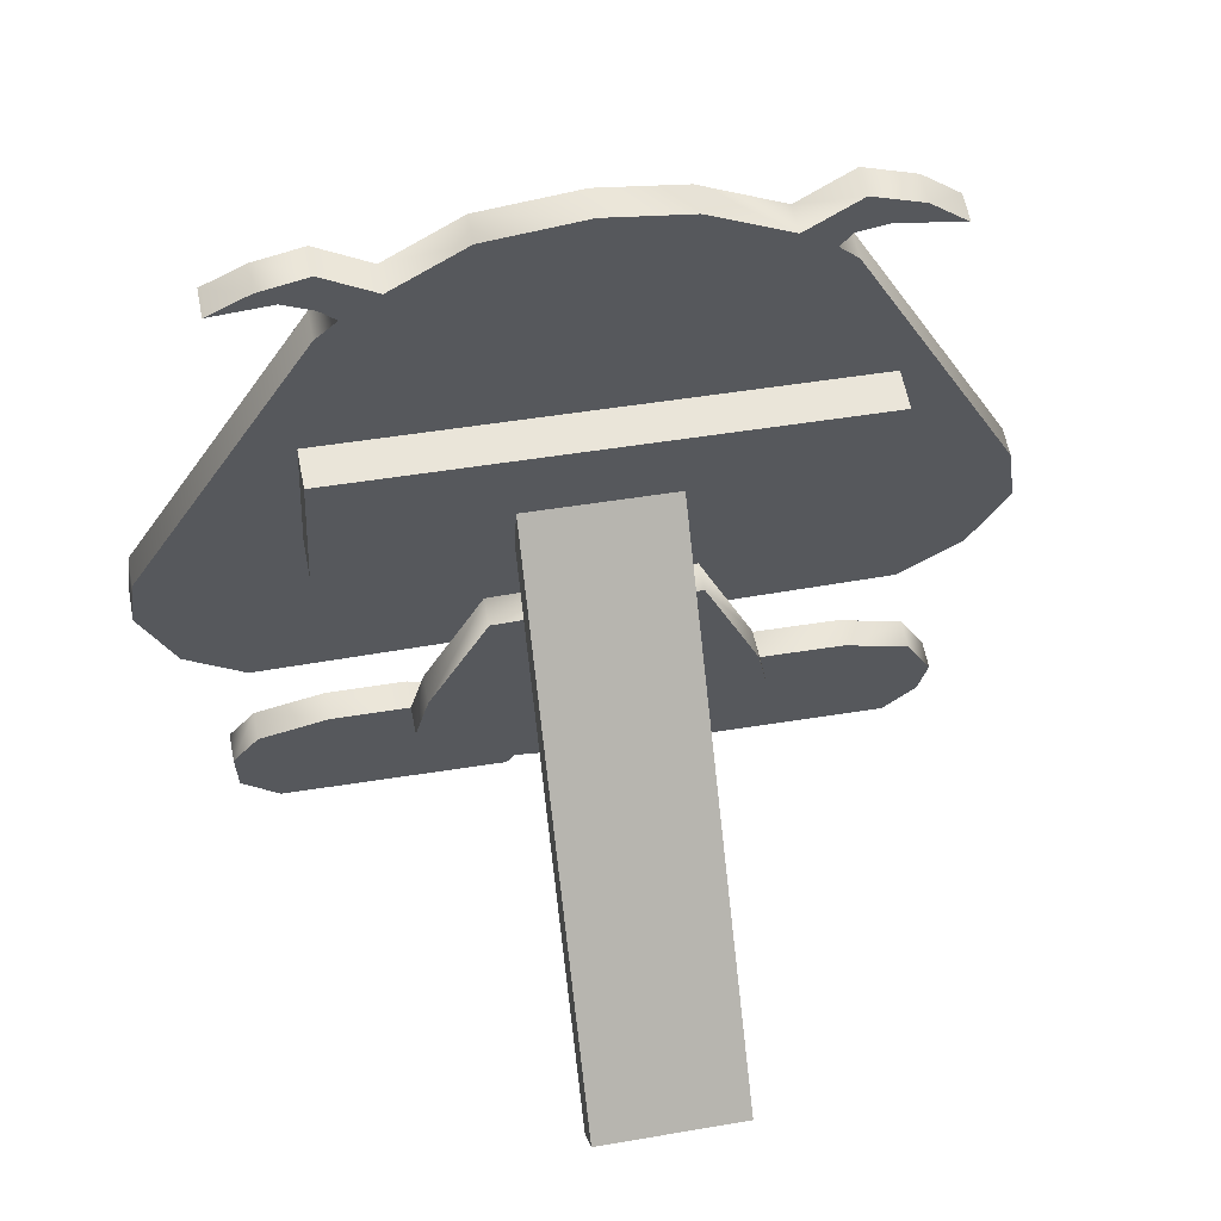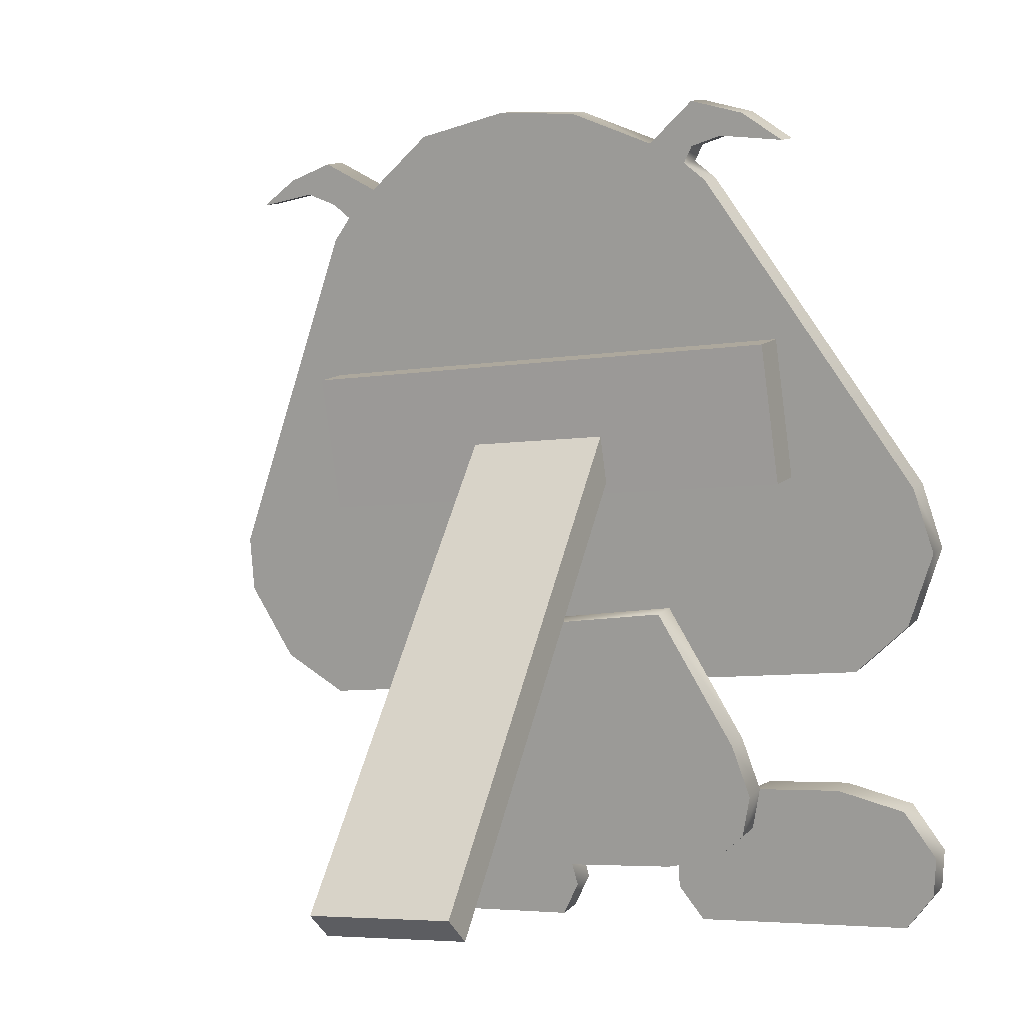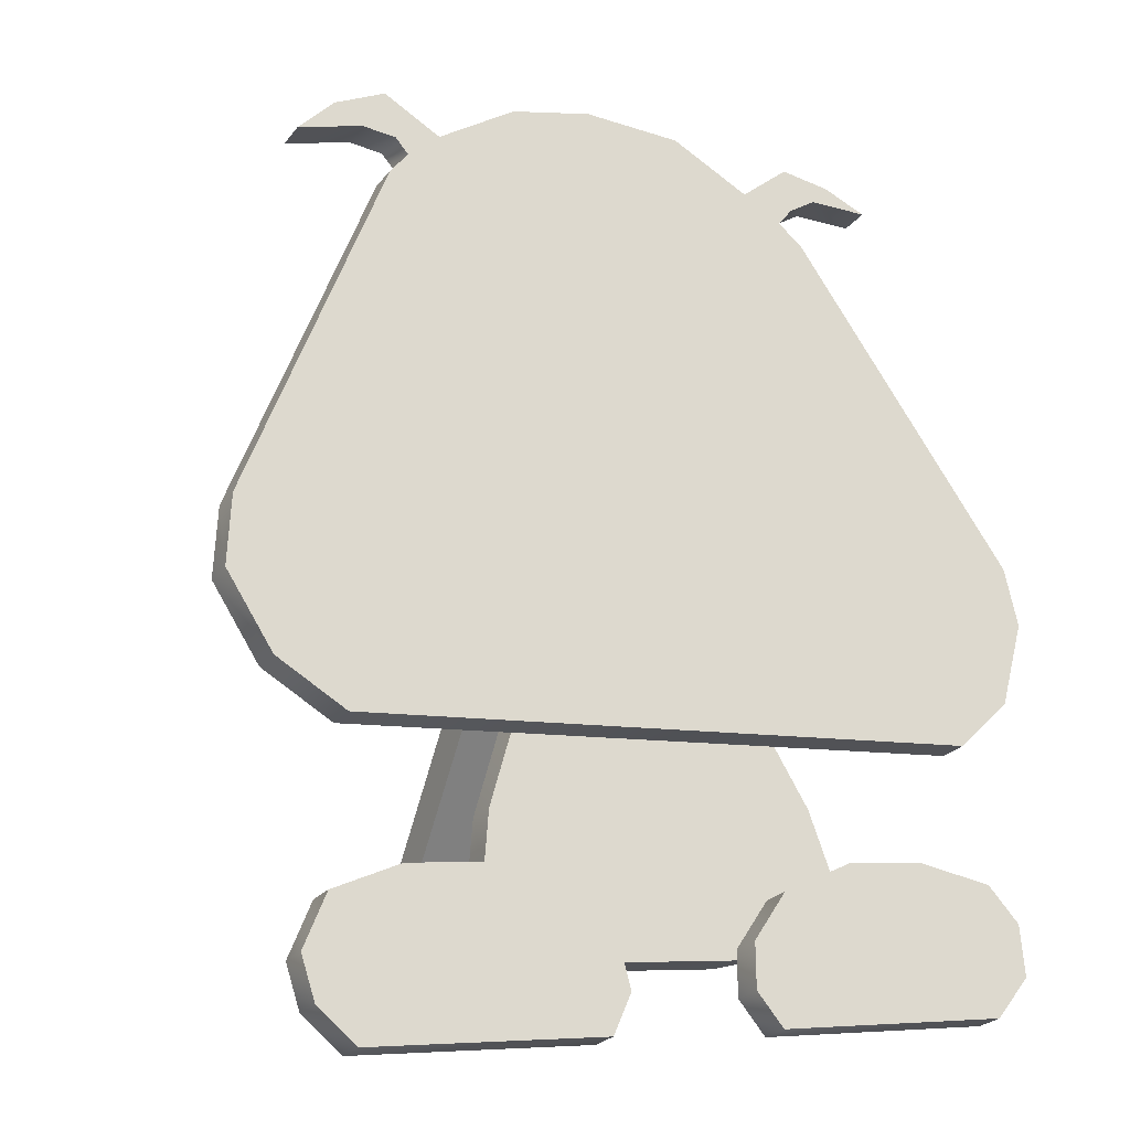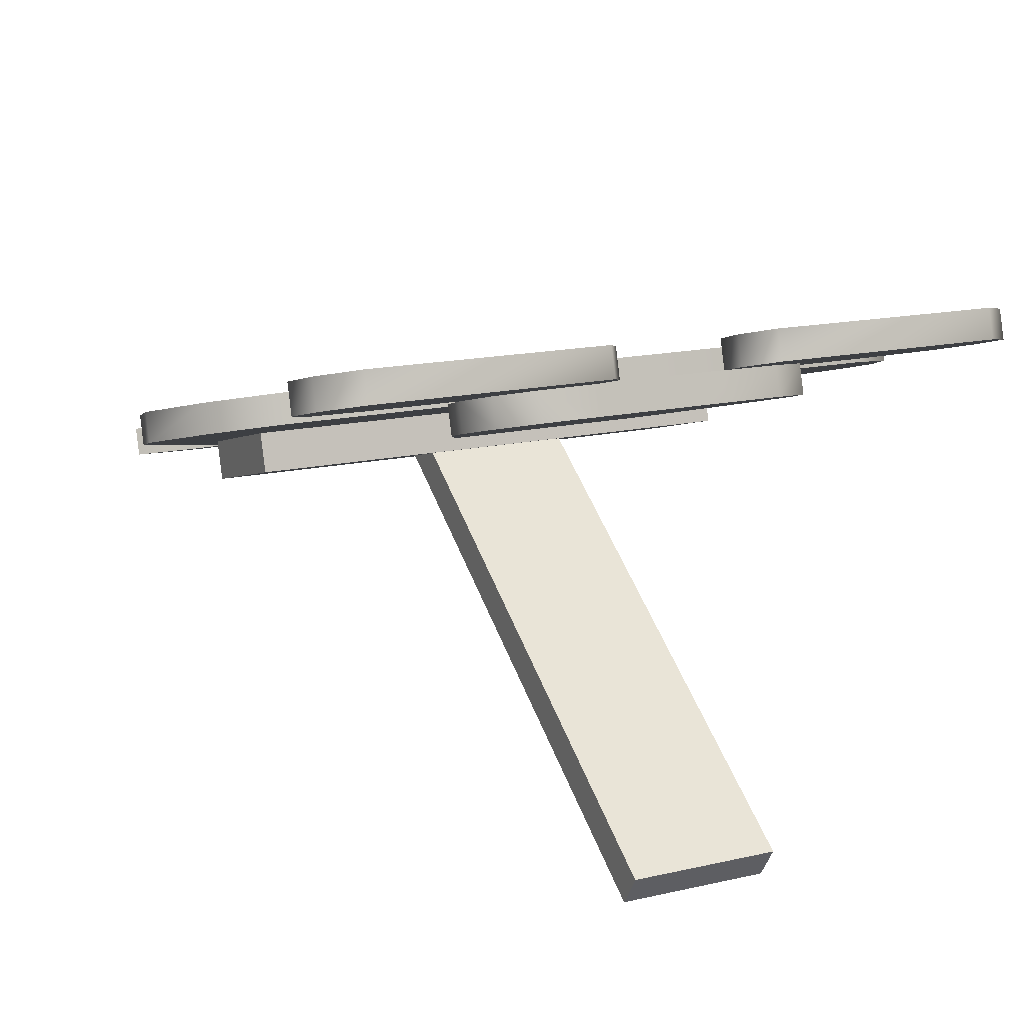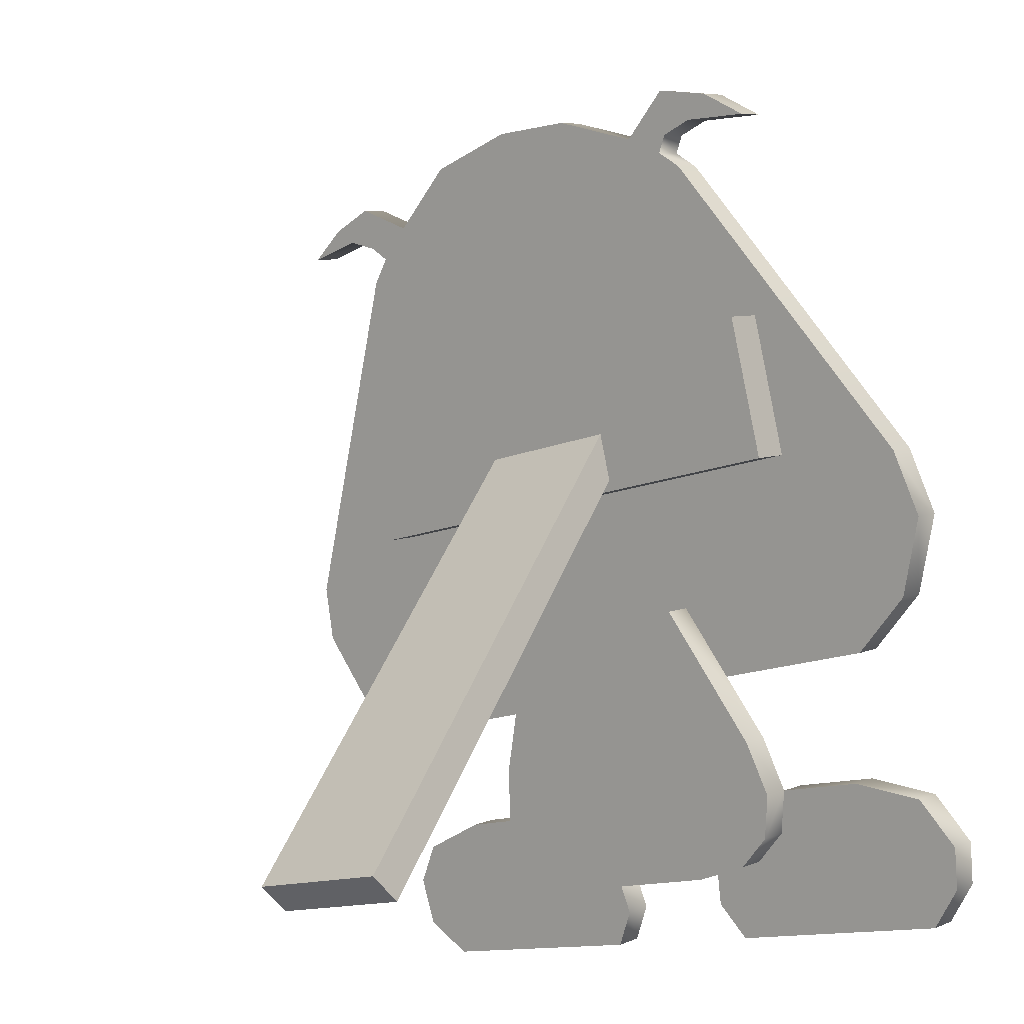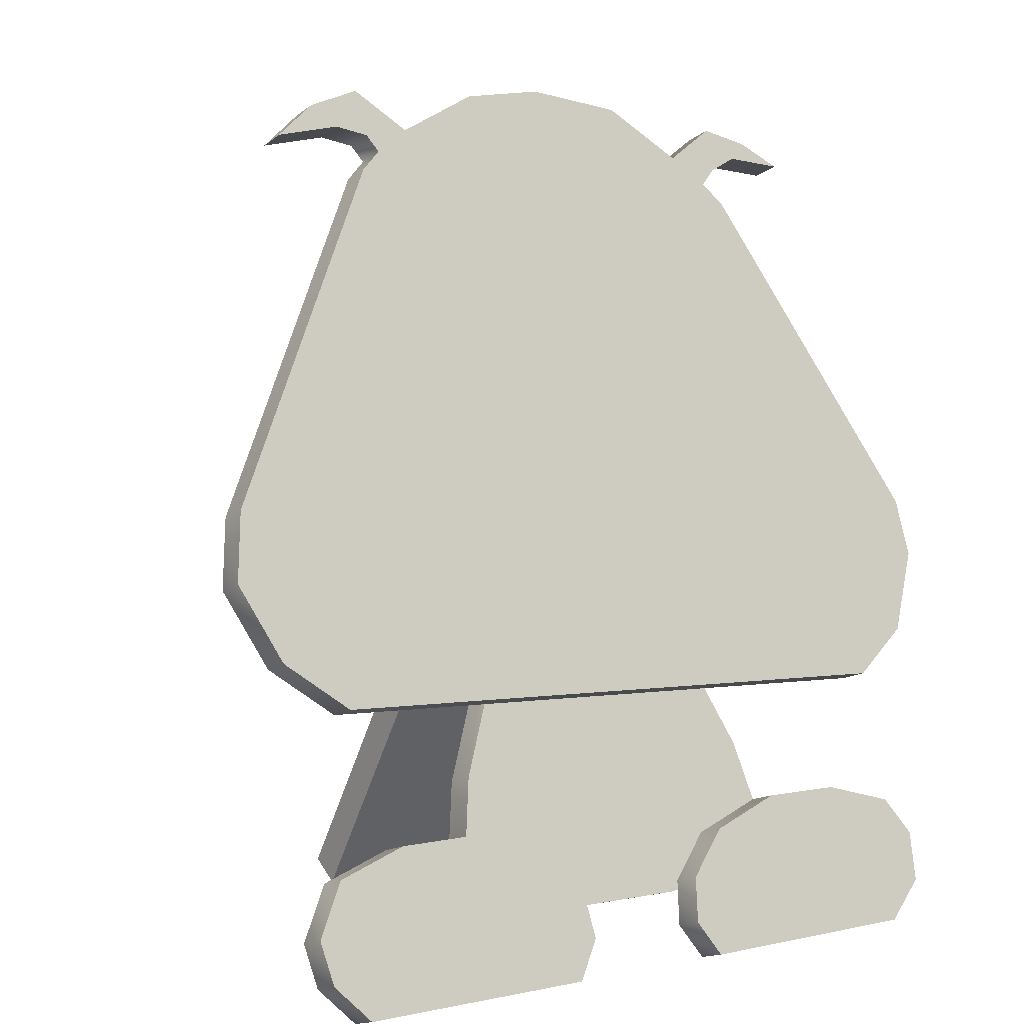
<metadata>
{"format":"obj","ext":"obj","renderer":"f3d","projection":"perspective","resolution":1024,"background":"white","views":[{"elev":43.7,"azim":168.5,"up":"+Y"},{"elev":-5.4,"azim":-152.1,"up":"+Y"},{"elev":-6.7,"azim":-29.9,"up":"+Y"},{"elev":15.6,"azim":-25.8,"up":"+Z"},{"elev":-14.1,"azim":-137.5,"up":"+Y"},{"elev":3.6,"azim":-35.1,"up":"+Y"}]}
</metadata>
<code>
v 2.136 3.369 11.9
v -7.653 3.84 11.77
v -4.659 3.375 11.9
v 5.519 3.877 11.75
v -9.5 5.201 11.38
v 7.59 4.915 11.46
v -10.22 7.431 10.74
v 8.625 7.412 10.74
v -9.508 10.3 9.917
v 7.961 10.44 9.876
v -5.963 17.72 7.795
v 4.922 17.22 7.938
v 2.136 2.931 10.37
v -4.659 2.936 10.37
v 5.519 3.439 10.22
v -7.653 3.401 10.23
v 7.59 4.477 9.925
v -9.5 4.763 9.843
v 8.625 6.973 9.211
v -10.22 6.993 9.205
v 7.961 10 8.344
v -9.508 9.861 8.385
v -5.963 17.28 6.262
v 4.922 16.78 6.406
v 8.625 7.409 10.73
v 12.93 7.423 10.73
v 4.67 6.093 11.11
v 2.548 3.88 11.74
v 16.75 6.388 11.03
v 18.14 4.474 11.57
v 2.19 1.646 12.38
v 17.94 1.937 12.3
v 15.82 0.0598 12.84
v 3.342 -0.1094 12.89
v -10.22 7.867 12.26
v -14.93 7.812 12.28
v -6.071 6.215 12.73
v -4.659 3.811 13.42
v -18.65 6.669 12.6
v -20.22 4.111 13.34
v -19.83 1.985 13.94
v -4.456 2.165 13.89
v -18.08 0.1669 14.46
v -5.721 0.2618 14.44
v 4.67 6.532 12.64
v 8.625 7.848 12.27
v 2.548 4.318 13.28
v 12.93 7.861 12.26
v 2.19 2.084 13.92
v 16.75 6.826 12.56
v 3.342 0.3289 14.42
v 18.14 4.913 13.11
v 17.94 2.375 13.83
v 15.82 0.4982 14.37
v -6.071 5.777 11.2
v -4.659 3.372 11.89
v -10.22 7.429 10.73
v -4.456 1.727 12.36
v -14.93 7.374 10.74
v -5.721 -0.1765 12.9
v -18.65 6.231 11.07
v -20.22 3.672 11.8
v -19.83 1.546 12.41
v -18.08 -0.2714 12.93
v 16.86 13.25 9.064
v -16.73 13.95 8.865
v 20.11 15.51 8.419
v -20.03 16.35 8.176
v 22.09 19.65 7.232
v -21.88 20.2 7.077
v 21.85 22.64 6.377
v -21.15 23.66 6.085
v 12.68 39.7 1.497
v -11.17 40.67 1.219
v 11.55 40.85 1.168
v -10.08 41.67 0.9338
v 9.645 42.26 0.7649
v 12.45 41.69 0.9271
v -10.65 42.49 0.6984
v -8.206 42.89 0.5843
v 12.5 43.99 0.2694
v 5.847 44.8 0.0375
v 14.06 42.44 0.7137
v -10.93 44.82 0.0315
v -12.39 42.85 0.5967
v -3.735 44.98 -0.0135
v 15.05 43.34 0.4558
v 0.7353 45.53 -0.17
v 17.22 42.13 0.803
v -13.76 43.88 0.3021
v -15.89 42.24 0.7716
v 5.847 45.24 1.57
v 0.7353 45.97 1.362
v -3.735 45.42 1.519
v 9.645 42.7 2.297
v -8.206 43.33 2.117
v 11.55 41.29 2.7
v 12.45 42.13 2.459
v 12.5 44.43 1.802
v -10.93 45.26 1.564
v -10.65 42.93 2.231
v -10.08 42.11 2.466
v 12.68 40.14 3.03
v 14.06 42.88 2.246
v 15.05 43.78 1.988
v -13.76 44.32 1.834
v -12.39 43.29 2.129
v -11.17 41.11 2.751
v 21.85 23.08 7.909
v 17.22 42.57 2.335
v -15.89 42.68 2.304
v -21.15 24.1 7.617
v 22.09 20.09 8.764
v -21.88 20.64 8.609
v 20.11 15.94 9.951
v -20.03 16.79 9.708
v 16.86 13.69 10.6
v -16.73 14.38 10.4
v -14.26 32.01 3.741
v -14.26 31.4 1.622
v -14.26 24.64 5.862
v -14.26 24.03 3.743
v 13.65 31.4 1.622
v 13.65 32.01 3.741
v 13.65 24.03 3.743
v 13.65 24.64 5.862
v -4.027 24.84 3.712
v -4.027 27.37 2.999
v -4.027 0.2779 -12.71
v -4.027 1.389 -14.37
v 3.973 27.37 2.999
v 3.973 24.84 3.712
v 3.973 1.389 -14.37
v 3.973 0.2779 -12.71
v 1 -0.0005 0.0005
v 1 -0.0005 -0.0005
v 1 0.0005 -0.0005
v 1 0.0005 0.0005
v 0.005 0.005 0.005
v 0.005 0.005 -0.005
v 0.005 -0.005 0.005
v 0.005 -0.005 -0.005
v 0 0 0
o KuriboBoard__m_KuriboBoard
g KuriboBoard__m_KuriboBoard
f 1 2 3
f 1 4 2
f 2 4 5
f 4 6 5
f 5 6 7
f 6 8 7
f 7 8 9
f 8 10 9
f 9 10 11
f 10 12 11
f 13 14 15
f 14 16 15
f 15 16 17
f 16 18 17
f 17 18 19
f 18 20 19
f 19 20 21
f 20 22 21
f 21 22 23
f 21 23 24
f 15 4 13
f 15 6 4
f 15 17 6
f 4 1 13
f 13 1 14
f 6 17 8
f 17 19 8
f 1 3 14
f 14 2 16
f 14 3 2
f 8 19 10
f 19 21 10
f 2 5 16
f 16 5 18
f 10 21 12
f 21 24 12
f 5 7 18
f 18 7 20
f 12 24 11
f 24 23 11
f 7 9 22
f 7 22 20
f 9 11 23
f 9 23 22
f 25 26 27
f 26 28 27
f 26 29 28
f 28 30 31
f 28 29 30
f 30 32 31
f 31 33 34
f 31 32 33
f 35 36 37
f 36 38 37
f 36 39 38
f 38 39 40
f 38 41 42
f 38 40 41
f 41 43 42
f 42 43 44
f 45 25 27
f 45 46 25
f 45 27 47
f 25 48 26
f 25 46 48
f 27 28 47
f 47 28 49
f 48 50 26
f 26 50 29
f 28 31 49
f 49 31 51
f 50 52 30
f 50 30 29
f 31 34 51
f 52 53 32
f 52 32 30
f 53 54 33
f 53 33 32
f 54 51 34
f 54 34 33
f 37 55 35
f 37 56 55
f 37 38 56
f 55 57 35
f 35 57 36
f 56 38 58
f 38 42 58
f 57 59 36
f 36 59 39
f 58 42 60
f 42 44 60
f 59 61 39
f 39 61 40
f 61 62 40
f 40 62 41
f 62 63 41
f 41 63 43
f 63 64 43
f 43 64 44
f 64 60 44
f 46 45 48
f 45 47 48
f 48 47 50
f 47 53 52
f 47 52 50
f 47 49 53
f 53 49 54
f 49 51 54
f 57 55 59
f 55 56 59
f 59 56 61
f 56 62 61
f 56 58 62
f 62 58 63
f 58 64 63
f 58 60 64
f 65 66 67
f 66 68 67
f 67 68 69
f 68 70 69
f 69 70 71
f 70 72 71
f 71 72 73
f 72 74 73
f 73 74 75
f 74 76 75
f 75 77 78
f 75 76 77
f 76 79 80
f 76 80 77
f 77 81 78
f 77 80 82
f 78 81 83
f 79 84 80
f 79 85 84
f 80 86 82
f 81 87 83
f 82 86 88
f 83 87 89
f 84 85 90
f 85 91 90
f 92 93 94
f 92 94 95
f 94 96 95
f 95 97 98
f 95 98 99
f 95 96 97
f 96 100 101
f 96 101 102
f 96 102 97
f 97 102 103
f 98 104 99
f 99 104 105
f 100 106 107
f 100 107 101
f 102 108 103
f 103 108 109
f 104 110 105
f 106 111 107
f 108 112 109
f 109 112 113
f 112 114 113
f 113 114 115
f 114 116 115
f 115 116 117
f 116 118 117
f 75 78 97
f 78 83 98
f 78 98 97
f 83 89 104
f 83 104 98
f 89 110 104
f 76 102 79
f 102 101 79
f 79 101 85
f 101 107 85
f 85 107 91
f 107 111 91
f 89 87 110
f 87 81 105
f 87 105 110
f 81 77 95
f 81 95 99
f 81 99 105
f 91 111 90
f 111 106 90
f 90 106 84
f 106 100 84
f 84 96 80
f 84 100 96
f 115 117 67
f 115 67 113
f 117 65 67
f 67 69 113
f 113 69 109
f 69 71 109
f 109 71 73
f 109 73 103
f 73 97 103
f 73 75 97
f 70 114 72
f 70 116 114
f 70 68 116
f 114 112 72
f 72 112 108
f 72 108 74
f 116 68 66
f 116 66 118
f 108 102 76
f 108 76 74
f 66 65 117
f 66 117 118
f 77 82 95
f 82 88 92
f 82 92 95
f 88 93 92
f 88 86 93
f 93 86 94
f 86 80 94
f 94 80 96
f 119 120 121
f 120 122 121
f 123 124 125
f 124 126 125
f 126 121 125
f 121 122 125
f 125 122 123
f 122 120 123
f 123 120 124
f 120 119 124
f 127 128 129
f 128 130 129
f 131 132 133
f 132 134 133
f 134 129 133
f 129 130 133
f 133 130 131
f 130 128 131
f 132 127 134
f 127 129 134

</code>
